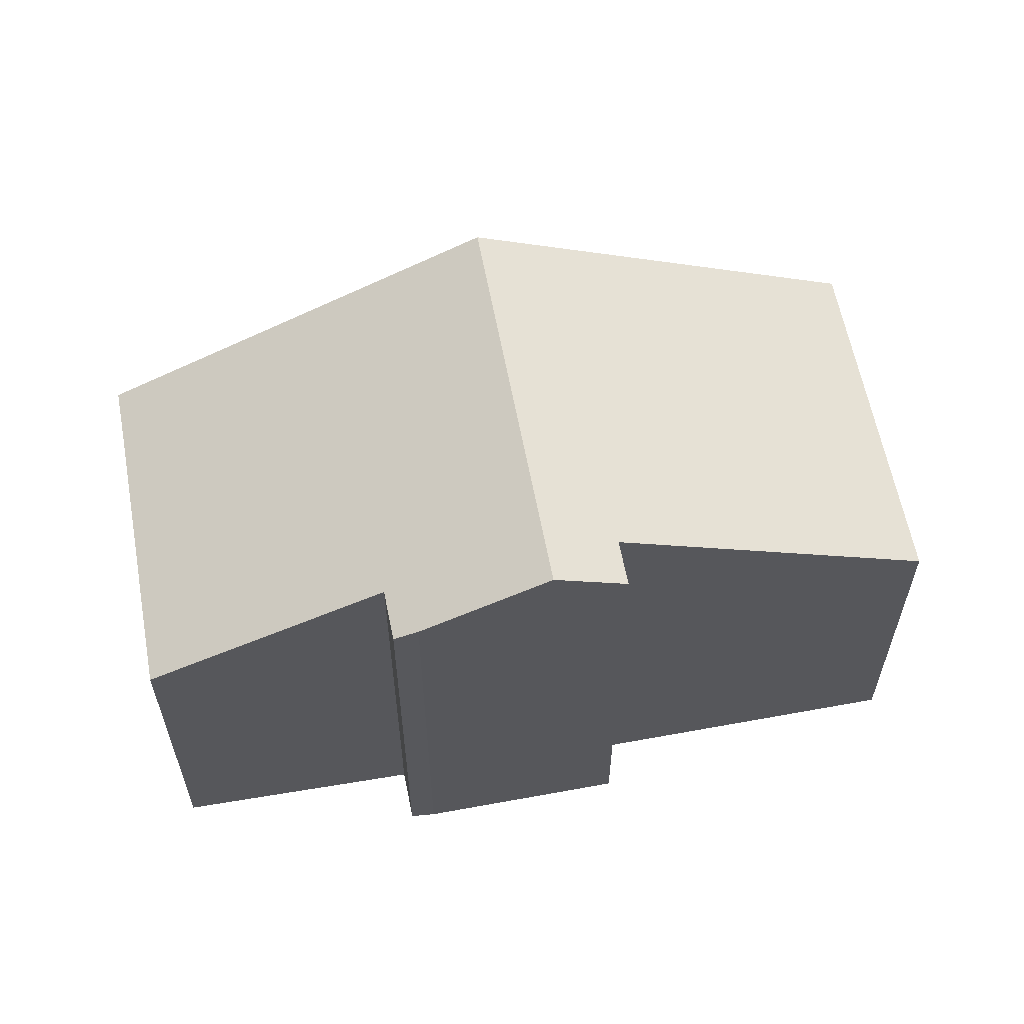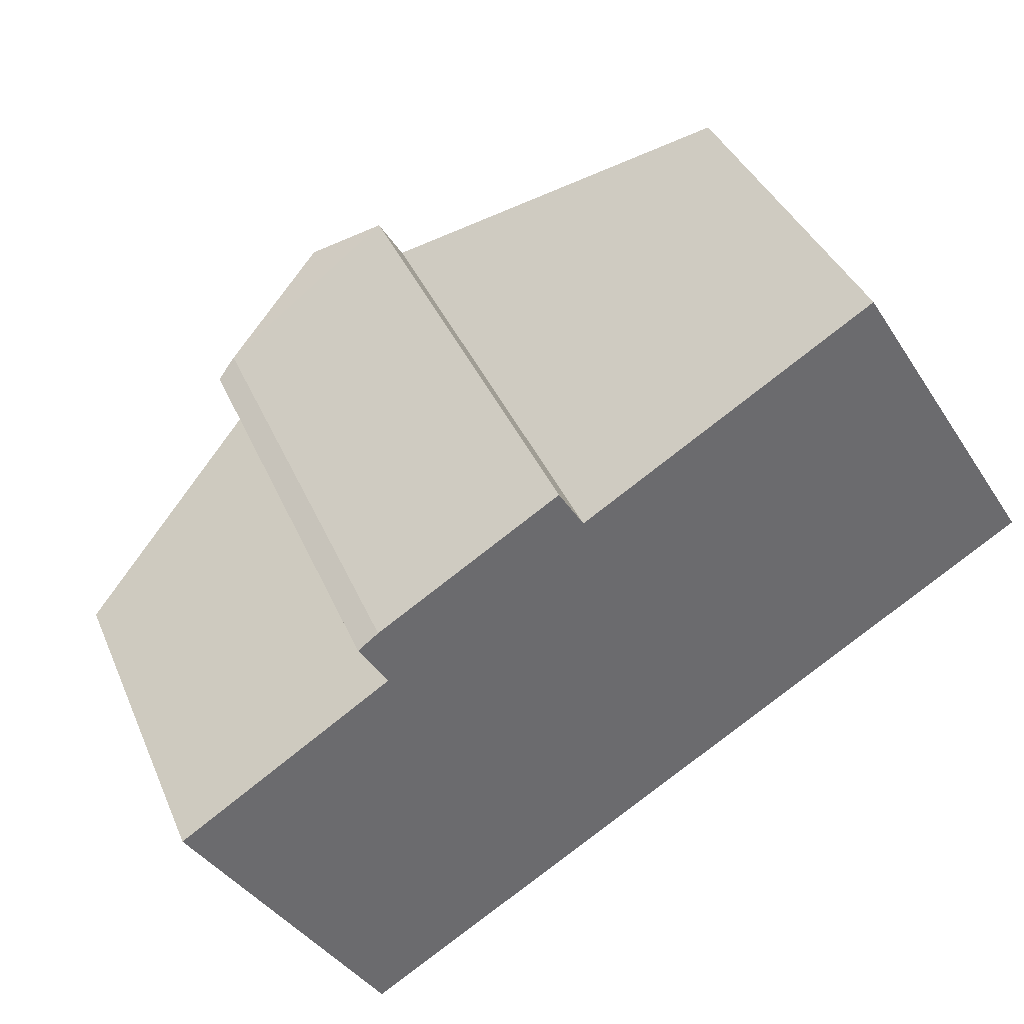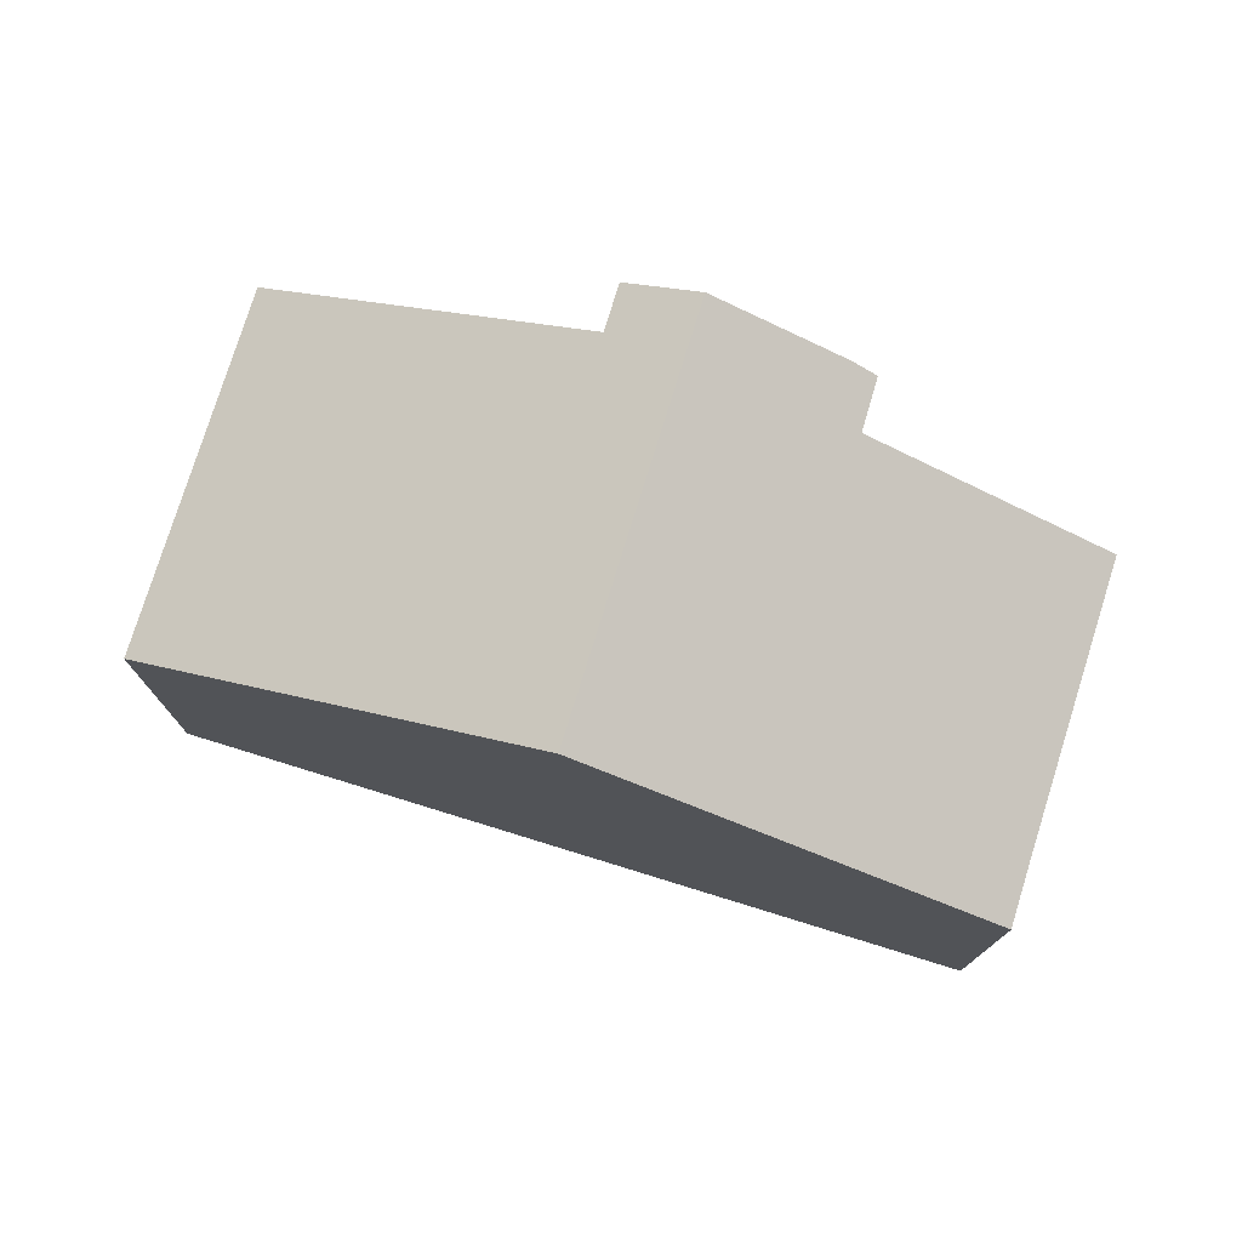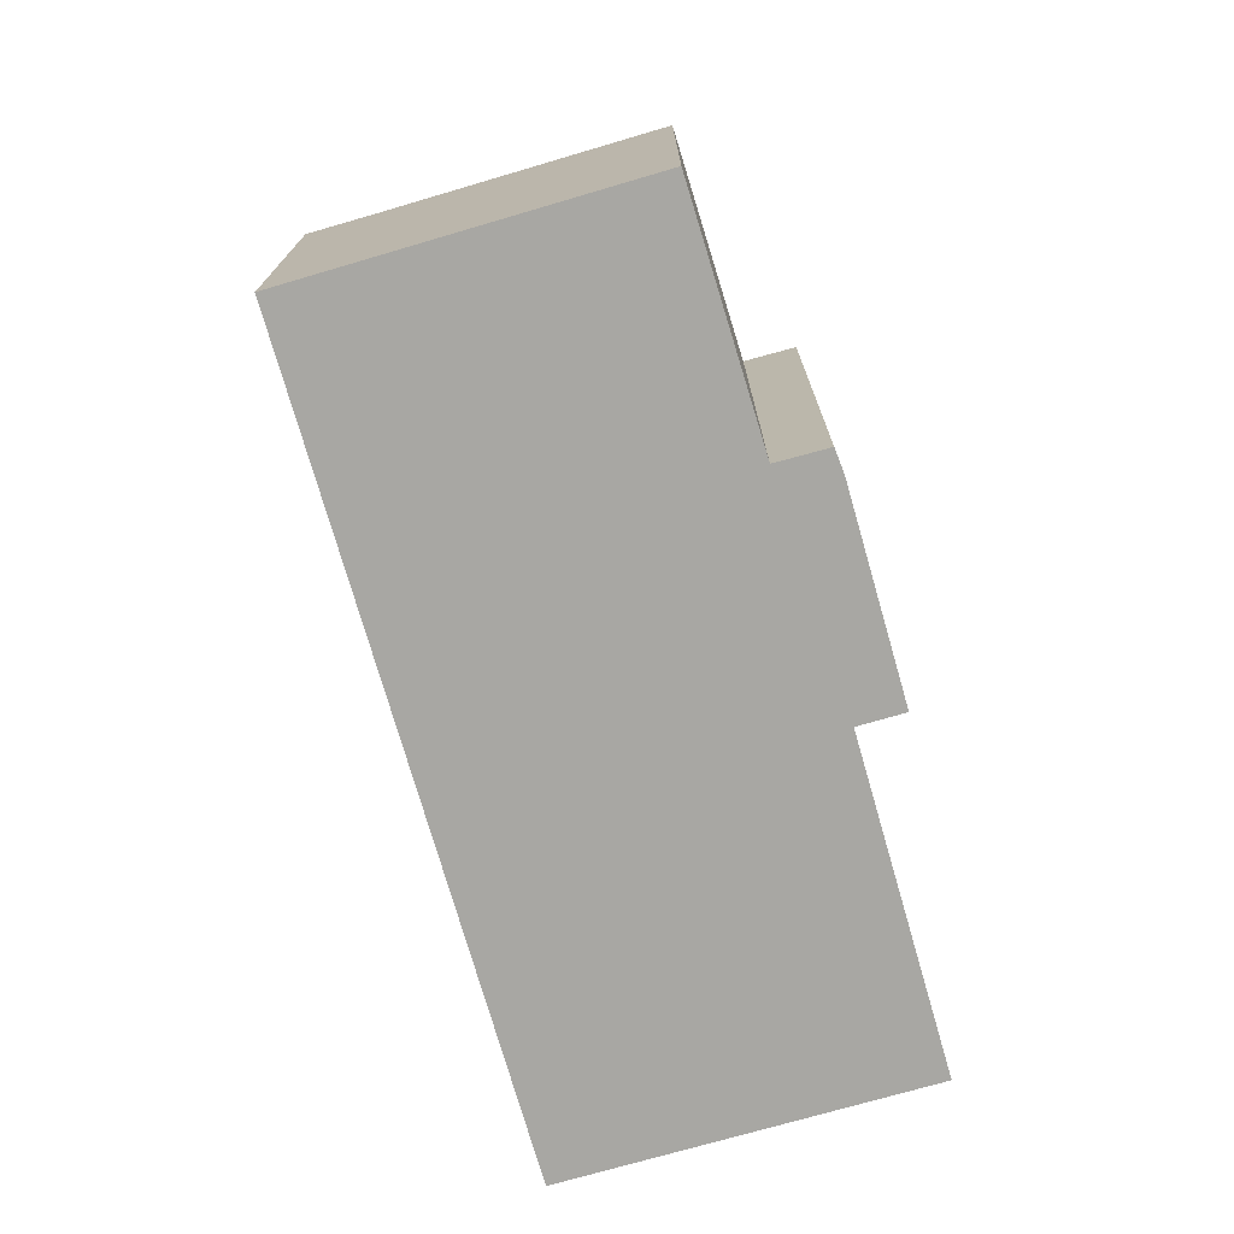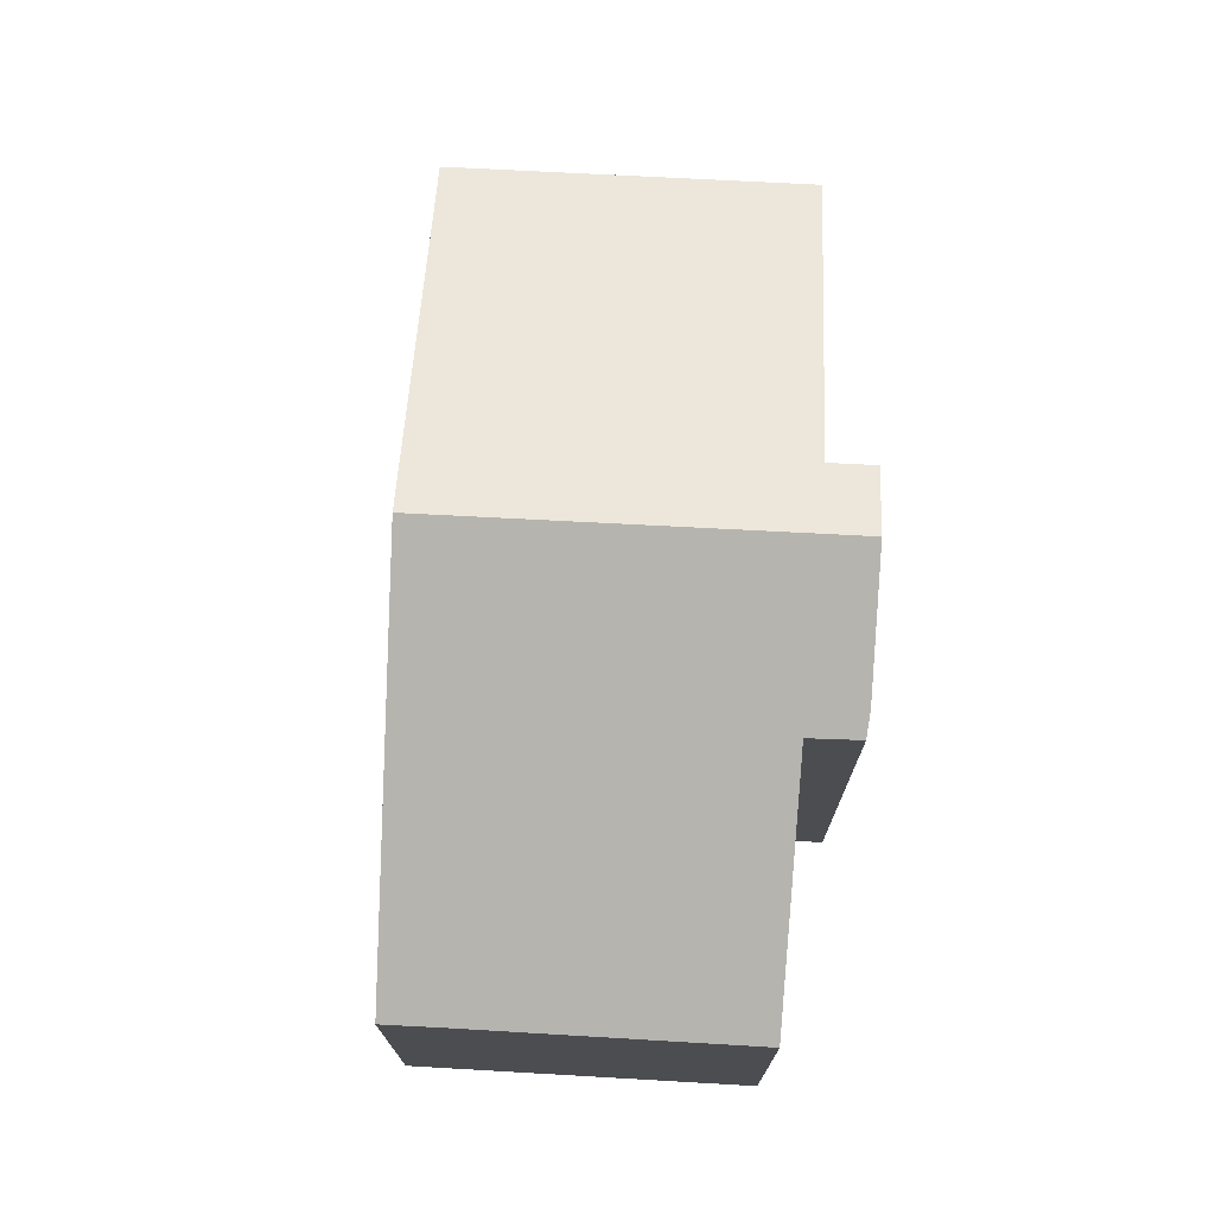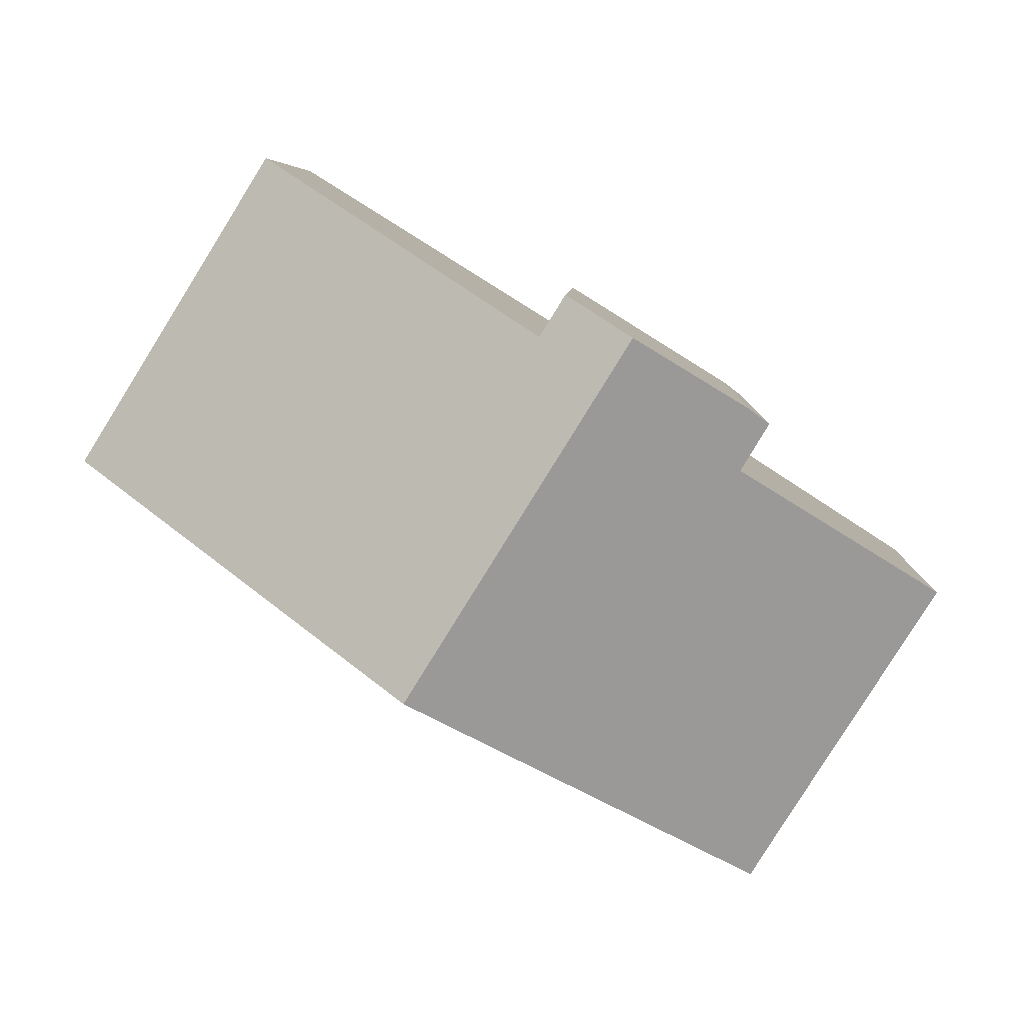
<metadata>
{"format":"obj","ext":"obj","renderer":"f3d","projection":"perspective","resolution":1024,"background":"white","views":[{"elev":60.7,"azim":-42.5,"up":"+Y"},{"elev":37.9,"azim":-21.3,"up":"+Z"},{"elev":76.8,"azim":165.3,"up":"+Y"},{"elev":-74.4,"azim":-105.8,"up":"+Y"},{"elev":74.3,"azim":-118.9,"up":"+Y"},{"elev":6.3,"azim":-177.7,"up":"+Z"}]}
</metadata>
<code>
v  5.783 9.989 4.888
v  9.769 9.989 -1.528
v  3.702 8.843 3.595
v  3.335 8.629 3.317
v  3.84 8.622 2.478
v  0 6.485 3.971e-16
v  2.8 6.502 -4.437
v  3.437 6.502 -5.462
v  16.12 6.489 2.421
v  7.412 9.343 4.881
v  12.6 6.489 8.102
v  6.955 9.343 5.616
v  3.702 -2.201e-16 3.595
v  3.335 -2.031e-16 3.317
v  6.955 -3.439e-16 5.616
v  5.783 -2.993e-16 4.888
v  7.412 -2.989e-16 4.881
v  12.6 -4.961e-16 8.102
v  3.84 -1.517e-16 2.478
v  0 0 0
v  16.12 -1.482e-16 2.421
v  9.769 9.356e-17 -1.528
v  3.437 3.345e-16 -5.462
v  2.8 2.717e-16 -4.437
g defaultobject
f 1 2 3
f 4 3 2
f 5 4 2
f 6 5 2
f 7 6 2
f 8 7 2
f 9 10 11
f 10 9 2
f 10 2 1
f 1 12 10
f 4 13 3
f 13 4 14
f 3 12 1
f 12 3 13
f 12 13 15
f 15 13 16
f 17 11 10
f 11 17 18
f 6 19 5
f 19 6 20
f 15 10 12
f 10 15 17
f 18 9 11
f 9 18 21
f 21 2 9
f 2 21 8
f 8 21 22
f 8 22 23
f 23 7 8
f 7 23 6
f 6 23 20
f 20 23 24
f 5 14 4
f 14 5 19
f 22 24 23
f 24 22 20
f 20 22 21
f 20 21 18
f 20 18 19
f 19 18 17
f 17 14 19
f 14 17 15
f 14 15 13
f 13 15 16

</code>
